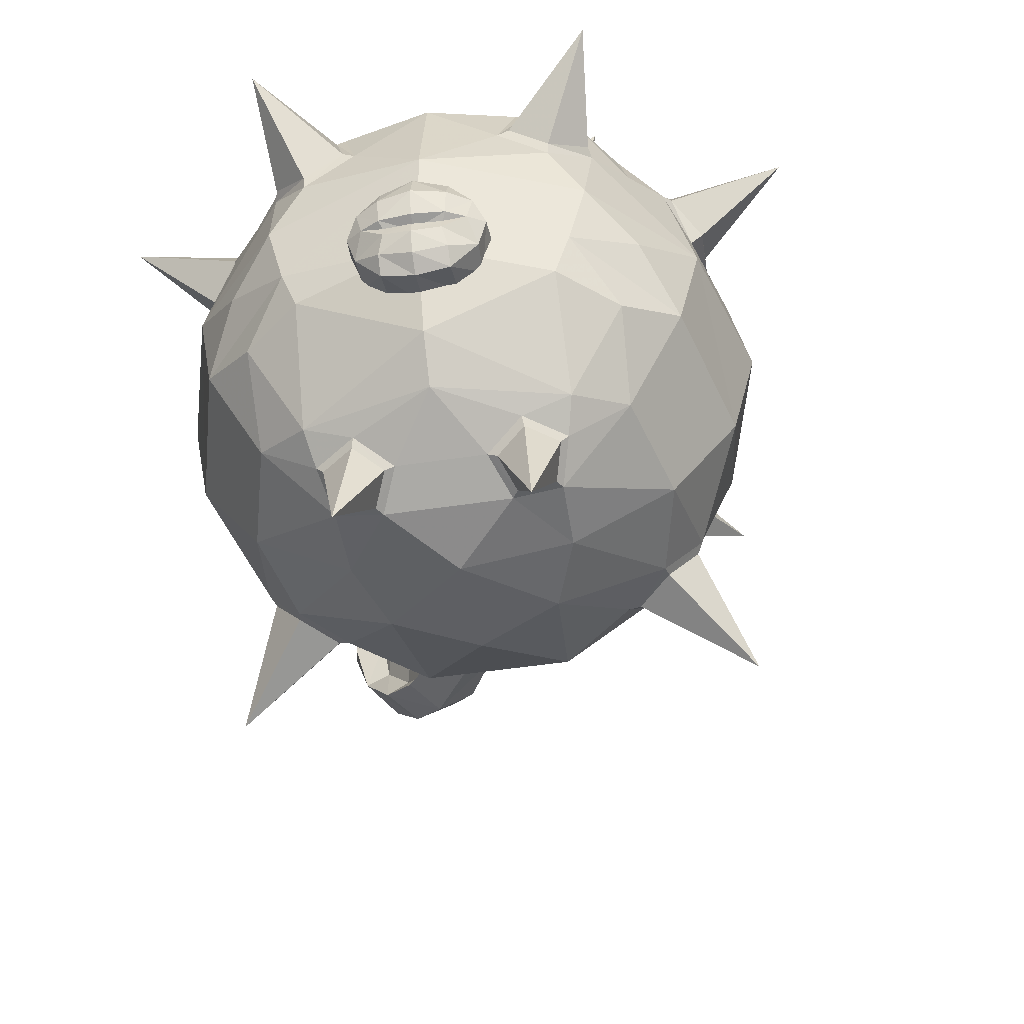
<metadata>
{"format":"obj","ext":"obj","renderer":"f3d","projection":"perspective","resolution":1024,"background":"white","views":[{"elev":-46.3,"azim":-170.1,"up":"+Z"}]}
</metadata>
<code>
o harysen
v 0.7952 -0.04544 -7.346
v 0.8399 -0.7038 -7.466
v 1.799 -0.2507 -7.959
v 1.229 0.1257 -7.614
v -2.35 -0.1357 -8.776
v -2.021 -1.297 -9.012
v -1.677 -1.181 -8.298
v -2.544 -1.2e-05 -9.74
v -2.203 -1.259 -9.917
v -2.35 0.1357 -10.7
v -1.762 -1.168 -11.03
v -1.932 -0.6962 -11.22
v -1.609 -0.5557 -11.63
v -1.799 0.2507 -11.52
v -0.9408 0.3094 -12.07
v 0 0.3545 -12.26
v -0.7166 -0.2931 -12.15
v 0 -0.3545 -7.221
v -0.8399 -0.7038 -7.466
v -0.4867 -1.162 -7.53
v -1.55 -1.78 -8.939
v -0.8993 -1.78 -8.123
v -1.114 -2.095 -8.954
v -1.175 -1.94 -10.71
v -1.455 -2.071 -9.754
v -1.333 -1.32 -11.32
v -1.239 -0.9411 -11.69
v -0.6205 -1.43 -11.76
v 0 -0.6364 -12.2
v 0.4867 -1.162 -7.53
v -0.1672 -1.996 -8.04
v 0 2.231 -8.42
v 0.7654 2.067 -8.443
v 0.6313 2.246 -8.933
v 0 -2.191 -11.03
v 0 -2.519 -10.09
v -2.033 0.3509 -8.369
v -1.799 -0.2507 -7.959
v 0.5384 0.9024 -12.08
v 0.9511 0.8875 -12
v 0.9408 0.3094 -12.07
v -1.362 -1.133 -7.841
v -1.056 -2.275 -9.457
v -0.7952 -0.04544 -7.346
v -1.761 -1.766 -9.434
v -0.4695 0.3754 -7.271
v 0.4695 0.3754 -7.271
v 0 1.53 -7.708
v -0.8993 1.292 -7.742
v -0.7654 2.067 -8.443
v -1.28 1.895 -8.474
v -1.558 0.6399 -7.834
v -1.381 1.072 -8.017
v -1.065 2.221 -9.25
v -0.6313 2.246 -8.933
v 0 2.479 -9.445
v 1.571 1.374 -8.383
v 1.28 1.895 -8.474
v 0.8993 1.292 -7.742
v 1.381 1.072 -8.017
v -0.2276 -2.417 -8.919
v 2.35 -0.1357 -8.776
v 2.021 -1.297 -9.012
v 2.203 -1.259 -9.917
v -1.558 1.141 -11.4
v -0.9511 0.8875 -12
v 1.558 1.141 -11.4
v 1.799 0.2507 -11.52
v -1.406 1.905 -8.98
v -1.362 2.138 -9.745
v 0 2.375 -10.5
v 1.219 2.117 -10.32
v -1.219 2.117 -10.32
v -1.757 1.742 -10.07
v -2.225 0.3482 -8.808
v -2.214 0.7634 -9.227
v -0.5384 0.9024 -12.08
v -1.171 0.6524 -7.704
v -0.7017 0.8067 -7.492
v -0.6992 1.429 -11.68
v 0 1.752 -11.55
v -0.3827 1.237 -11.88
v -2.203 1.179 -9.646
v -2.035 1.299 -10.54
v 2.203 1.179 -9.646
v 2.214 0.7634 -9.227
v -1.229 0.1257 -7.614
v 1.677 -1.181 -8.298
v 1.761 -1.766 -9.434
v 2.35 0.1357 -10.7
v 2.544 -1.1e-05 -9.74
v 1.762 -1.168 -11.03
v 1.932 -0.6962 -11.22
v 1.609 -0.5557 -11.63
v 0.7166 -0.2931 -12.15
v 1.55 -1.78 -8.939
v 0.8993 -1.78 -8.123
v 1.175 -1.94 -10.71
v 0.6205 -1.43 -11.76
v 1.239 -0.9411 -11.69
v 1.333 -1.32 -11.32
v 1.455 -2.071 -9.754
v 0.3827 1.237 -11.88
v 0.1689 -1.996 -8.04
v 1.31 -1.133 -7.841
v 2.033 0.3509 -8.369
v 1.862 0.8529 -8.293
v 1.558 0.6399 -7.834
v 0.7017 0.8067 -7.492
v 1.171 0.6524 -7.704
v 1.065 2.221 -9.25
v 1.114 -2.095 -8.954
v 1.056 -2.275 -9.457
v 1.362 2.138 -9.745
v 1.406 1.905 -8.98
v 1.804 1.542 -9.313
v 1.757 1.742 -10.07
v 0.6992 1.429 -11.68
v 2.035 1.299 -10.54
v 0.2276 -2.417 -8.919
v -1.862 0.8529 -8.293
v -1.05 1.213 -11.76
v 1.05 1.213 -11.76
v -2.072 1.17 -9.166
v -1.941 1.161 -8.685
v -1.673 1.533 -8.832
v 2.072 1.17 -9.166
v 2.225 0.3482 -8.808
v -1.571 1.374 -8.383
v -2.14 0.8487 -9.004
v 1.941 1.161 -8.685
v 2.14 0.8487 -9.004
v 1.673 1.533 -8.832
v 1.091 2.073 -10.65
v -1.091 2.071 -10.69
v 0 2.053 -11.2
v -1.116 1.464 -11.54
v 1.585 1.706 -10.74
v 1.116 1.464 -11.54
v -1.585 1.709 -10.8
v -0.8379 2.091 -8.51
v -1.468 2.74 -8.262
v -1.239 1.975 -8.527
v -0.7354 2.248 -8.885
v -1.384 1.981 -8.923
v -1.073 2.229 -9.133
v -1.98 0.8515 -8.335
v -2.991 0.936 -8.19
v -2.117 0.4614 -8.395
v -2.005 1.075 -8.647
v -2.228 0.4433 -8.745
v -2.24 0.832 -8.897
v -0.5784 0.3856 -7.278
v -1.256 0.4083 -6.576
v -0.8324 0.05895 -7.337
v -0.7606 0.7212 -7.451
v -1.172 0.1926 -7.546
v -1.127 0.6019 -7.617
v 0.08423 -3.525 -8.507
v -0.03762 -2.722 -8.618
v 0.2069 -2.658 -8.609
v 0.2488 -2.6 -8.487
v 0.1052 -2.378 -8.001
v -0.1271 -2.439 -8.009
v -0.06879 -3.065 -7.595
v 0.004271 -2.646 -8.121
v 0.004271 -2.646 -8.121
v 0.1709 -3.38 -8.278
v 0.1709 -3.38 -8.278
v 0.09496 -3.133 -7.791
v 0.09496 -3.133 -7.791
v 0.1588 -2.434 -8.137
v 0.3311 -2.961 -7.58
v 0.0994 -2.621 -8.118
v 0.0994 -2.621 -8.118
v 0.3165 -3.341 -8.274
v 0.3165 -3.341 -8.274
v 0.1413 -2.746 -8.372
v 0.1413 -2.746 -8.372
v -0.1111 -2.693 -8.5
v 0.04614 -2.771 -8.375
v 0.04614 -2.771 -8.375
v -0.1374 -2.511 -8.148
v 0.4842 -3.421 -8.493
v 0.235 -3.097 -7.786
v 0.235 -3.097 -7.786
v 0.493 -3.587 -7.289
v 0.493 -3.587 -7.289
v 0.1415 -3.591 -7.018
v 0.3733 -4.277 -8.373
v 0.4736 -4.07 -8.102
v 0.4736 -4.07 -8.102
v 0.5972 -3.392 -7.041
v 0.6328 -4 -8.11
v 0.6328 -4 -8.11
v 0.829 -4.077 -8.396
v 0.3338 -3.656 -7.281
v 0.3338 -3.656 -7.281
v 0.848 -4.741 -6.867
v 1.02 -5.374 -6.642
v 0.946 -5.094 -6.334
v 1.453 -4.822 -6.384
v 1.045 -5.346 -6.168
v 1.137 -5.516 -6.161
v 1.628 -5.032 -6.225
v 1.563 -5.082 -6.696
v 1.147 -4.58 -6.896
v 1.72 -5.203 -6.219
v 1.172 -5.605 -6.294
v 1.755 -5.292 -6.352
v 1.142 -5.575 -6.434
v 1.725 -5.262 -6.492
v 1.138 -5.651 -7.419
v 1.1 -5.593 -7.02
v 0.9519 -5.032 -7.396
v 1.244 -5.925 -7.301
v 1.645 -5.378 -7.469
v 1.827 -5.612 -7.358
v 1.313 -6.029 -7.167
v 1.251 -4.871 -7.426
v 1.608 -5.32 -7.07
v 1.339 -5.963 -7.007
v 1.823 -5.538 -7
v 1.24 -5.851 -6.942
v 1.922 -5.649 -7.065
v 1.896 -5.716 -7.225
v 0.9973 -4.433 -5.788
v 0.7173 -4.7 -5.951
v 1.098 -5.39 -5.631
v 1.759 -5.035 -5.697
v 1.345 -4.363 -6.013
v 0.9561 -3.867 -6.511
v 0.6688 -3.922 -6.331
v 0.9559 -4.673 -6.14
v 0.9559 -4.673 -6.14
v 1.253 -5.541 -7.854
v 1.253 -5.541 -7.854
v 1.603 -6.178 -7.403
v 1.603 -6.178 -7.403
v 0.4407 -4.144 -6.46
v 1.253 -4.744 -8.272
v 1.7 -5.402 -8.063
v 1.42 -5.669 -8.226
v 0.8927 -4.865 -8.095
v 0.8927 -4.865 -8.095
v 1.164 -4.561 -6.16
v 1.164 -4.561 -6.16
v 1.059 -4.775 -8.111
v 1.059 -4.775 -8.111
v 0.8042 -4.03 -6.64
v 0.8042 -4.03 -6.64
v 1.031 -4.981 -8.421
v 1.395 -5.115 -5.471
v 1.461 -5.429 -7.874
v 1.461 -5.429 -7.874
v 1.865 -6.031 -7.432
v 1.865 -6.031 -7.432
v 0.6378 -4.119 -6.623
v 0.6378 -4.119 -6.623
v 1.324 -5.364 -5.81
v 1.324 -5.364 -5.81
v 1.588 -5.222 -5.837
v 1.588 -5.222 -5.837
v 1.794 -6.28 -7.771
v 1.43 -6.36 -7.546
v 0.7375 -5.021 -8.221
v 1.072 -5.739 -8.001
v 2.09 -6.006 -7.611
v 1.534 -5.87 -5.744
v 1.534 -5.87 -5.744
v 1.751 -6.505 -6.997
v 1.751 -6.505 -6.997
v 1.93 -5.639 -5.792
v 1.93 -5.639 -5.792
v 2.139 -6.032 -6.048
v 2.139 -6.032 -6.048
v 2.225 -6.281 -6.542
v 2.225 -6.281 -6.542
v 2.148 -6.273 -7.045
v 2.148 -6.273 -7.045
v 1.646 -6.76 -7.045
v 2.137 -6.751 -7.219
v 1.884 -6.98 -6.368
v 2.405 -6.317 -7.137
v 2.562 -6.327 -6.538
v 2.618 -6.576 -6.457
v 2.455 -6.018 -5.927
v 2.497 -6.222 -5.758
v 2.299 -6.852 -6.376
v 2.176 -6.496 -5.673
v 1.842 -6.604 -5.678
v 1.81 -5.795 -5.321
v 2.144 -5.558 -5.639
v 1.385 -6.002 -5.546
v 1.727 -6.273 -5.998
v 1.727 -6.273 -5.998
v 1.812 -6.522 -6.491
v 1.812 -6.522 -6.491
v 1.586 -6.525 -5.821
v 1.671 -6.798 -6.43
v -1.54 -1.864 -9.009
v -1.202 -2.108 -9.021
v -1.156 -2.249 -9.415
v -1.703 -1.854 -9.396
v -1.466 -2.092 -9.647
v -2.191 -2.846 -9.012
v -1.629 -0.6628 -11.6
v -1.882 -0.7706 -11.29
v -1.749 -1.138 -11.14
v -1.339 -0.963 -11.65
v -1.413 -1.256 -11.36
v -2.29 -1.481 -12.04
v -0.5877 0.9779 -12.07
v -0.4674 1.239 -11.92
v -0.7139 1.39 -11.76
v -0.9085 0.9671 -12.01
v -0.9865 1.222 -11.82
v -0.7957 1.556 -12.73
v 0.5877 0.9779 -12.07
v 0.4674 1.239 -11.92
v 0.7139 1.39 -11.76
v 0.9085 0.9671 -12.01
v 0.9865 1.222 -11.82
v 0.7957 1.556 -12.73
v 1.54 -1.864 -9.009
v 1.202 -2.108 -9.021
v 1.156 -2.249 -9.415
v 1.703 -1.854 -9.396
v 1.466 -2.092 -9.647
v 2.191 -2.846 -9.012
v 1.629 -0.6627 -11.6
v 1.882 -0.7706 -11.29
v 1.749 -1.137 -11.14
v 1.339 -0.963 -11.65
v 1.413 -1.256 -11.36
v 2.29 -1.481 -12.04
v 0.8324 0.05895 -7.337
v 1.256 0.4083 -6.576
v 0.5784 0.3856 -7.278
v 0.7606 0.7212 -7.451
v 1.172 0.1926 -7.546
v 1.127 0.6019 -7.617
v 2.117 0.4614 -8.395
v 2.991 0.936 -8.19
v 1.98 0.8515 -8.335
v 2.005 1.075 -8.647
v 2.228 0.4433 -8.745
v 2.24 0.832 -8.897
v 1.239 1.975 -8.527
v 1.468 2.74 -8.262
v 0.8379 2.091 -8.51
v 0.7354 2.248 -8.885
v 1.384 1.981 -8.923
v 1.073 2.229 -9.133
v 0.2883 2.423 -10.89
v 0.2883 2.546 -10.76
v 0.5144 2.413 -10.63
v -0.5144 2.413 -10.63
v -0.2883 2.546 -10.76
v -0.2883 2.423 -10.89
v 0 2.631 -10.53
v 0 2.46 -10.56
v 0 2.46 -10.56
v 0.2212 2.483 -10.52
v 0.2212 2.483 -10.52
v 0.2328 2.596 -10.5
v 0 2.656 -10.65
v -0.2444 2.616 -10.6
v -0.2322 2.596 -10.5
v -0.4994 2.119 -10.63
v -0.2883 2.09 -10.78
v -0.4413 2.564 -10.44
v -0.4413 2.564 -10.44
v 0 2.573 -10.83
v 0 2.42 -10.94
v 0.4994 2.119 -10.63
v 0.2444 2.616 -10.6
v 0.4413 2.564 -10.44
v 0.4413 2.564 -10.44
v 0 2.054 -10.84
v 0.2883 2.09 -10.78
v 0.5851 2.454 -10.4
v 0.5947 2.164 -10.37
v -0.5947 2.164 -10.37
v -0.5851 2.454 -10.4
v -0.2212 2.483 -10.52
v -0.2212 2.483 -10.52
v -0.4884 2.57 -10.25
v -0.2878 2.686 -10.23
v -0.2776 2.654 -10.45
v 0.2492 2.489 -10.42
v 0.2492 2.489 -10.42
v 0.000421 2.552 -10.51
v -0.2318 2.547 -10.53
v 0.2776 2.654 -10.45
v 0 2.68 -10.46
v 0 2.74 -10.22
v 0.4884 2.57 -10.25
v -0.4984 2.267 -10.15
v -0.2878 2.597 -10.04
v 0.2878 2.597 -10.04
v 0.4984 2.267 -10.15
v 0.2878 2.686 -10.23
v 0.2823 2.298 -9.985
v 0 2.658 -9.982
v -0.2823 2.298 -9.985
v 0.000272 2.495 -10.39
v 0.000272 2.495 -10.39
v -0.2492 2.489 -10.42
v -0.2492 2.489 -10.42
v 0.2318 2.547 -10.53
v 0 2.314 -9.907
f 58 59 60
f 57 58 60
f 49 51 129
f 53 49 129
f 69 83 124
f 126 69 124
f 124 125 126
f 133 115 58
f 57 107 131
f 127 86 85
f 127 132 86
f 86 132 128
f 132 127 131
f 76 124 83
f 76 130 124
f 76 75 130
f 130 125 124
f 125 121 129
f 126 129 51
f 129 126 125
f 51 69 126
f 58 57 133
f 131 133 57
f 49 50 51
f 49 32 50
f 48 32 49
f 48 59 32
f 109 59 48
f 109 110 59
f 108 59 110
f 108 60 59
f 107 60 108
f 107 57 60
f 108 106 107
f 108 3 106
f 4 3 108
f 4 1 3
f 3 1 2
f 2 105 3
f 30 105 2
f 30 97 105
f 104 97 30
f 30 31 104
f 20 31 30
f 20 22 31
f 42 22 20
f 42 7 22
f 38 7 42
f 38 5 7
f 37 5 38
f 37 75 5
f 76 5 75
f 76 83 5
f 108 110 4
f 48 47 109
f 48 46 47
f 79 46 48
f 48 49 79
f 78 79 49
f 49 52 78
f 53 52 49
f 53 121 52
f 129 121 53
f 52 87 78
f 52 38 87
f 37 38 52
f 52 121 37
f 38 44 87
f 38 19 44
f 42 19 38
f 42 20 19
f 18 19 20
f 18 44 19
f 46 44 18
f 18 47 46
f 1 47 18
f 2 1 18
f 30 2 18
f 18 20 30
f 88 105 97
f 88 3 105
f 62 3 88
f 62 106 3
f 128 106 62
f 62 86 128
f 85 86 62
f 32 55 50
f 32 56 55
f 34 56 32
f 34 111 56
f 114 56 111
f 114 72 56
f 117 72 114
f 114 85 117
f 116 85 114
f 116 127 85
f 133 127 116
f 133 131 127
f 32 33 34
f 32 59 33
f 58 33 59
f 56 54 55
f 56 70 54
f 73 70 56
f 73 74 70
f 83 70 74
f 83 69 70
f 54 70 69
f 56 71 73
f 56 72 71
f 115 114 111
f 115 116 114
f 133 116 115
f 166 168 170
f 166 182 168
f 174 176 178
f 174 185 176
f 187 176 185
f 187 194 176
f 168 197 170
f 168 192 197
f 244 197 192
f 244 258 197
f 234 258 244
f 244 236 234
f 238 234 236
f 238 261 234
f 187 248 194
f 187 250 248
f 246 248 250
f 246 254 248
f 256 254 246
f 246 262 256
f 277 273 275
f 277 279 273
f 256 273 279
f 256 262 273
f 238 269 261
f 238 271 269
f 297 269 271
f 297 296 269
f 81 82 80
f 81 103 82
f 118 103 81
f 39 82 103
f 39 77 82
f 16 77 39
f 16 15 77
f 17 15 16
f 17 13 15
f 27 13 17
f 17 28 27
f 29 28 17
f 29 99 28
f 95 99 29
f 95 100 99
f 94 100 95
f 95 41 94
f 16 41 95
f 16 39 41
f 40 41 39
f 40 68 41
f 67 68 40
f 67 90 68
f 119 90 67
f 119 85 90
f 117 85 119
f 119 72 117
f 40 123 67
f 16 29 17
f 16 95 29
f 68 94 41
f 68 93 94
f 90 93 68
f 90 92 93
f 64 92 90
f 64 98 92
f 102 98 64
f 102 36 98
f 113 36 102
f 113 120 36
f 112 120 113
f 112 104 120
f 97 104 112
f 112 96 97
f 88 97 96
f 96 63 88
f 89 63 96
f 89 64 63
f 102 64 89
f 28 26 27
f 28 24 26
f 35 24 28
f 35 36 24
f 98 36 35
f 35 99 98
f 28 99 35
f 24 11 26
f 24 9 11
f 25 9 24
f 25 45 9
f 6 9 45
f 6 8 9
f 5 8 6
f 5 83 8
f 10 8 83
f 10 9 8
f 11 9 10
f 10 12 11
f 14 12 10
f 14 13 12
f 15 13 14
f 14 66 15
f 65 66 14
f 65 122 66
f 15 66 77
f 10 65 14
f 10 84 65
f 83 84 10
f 83 74 84
f 73 84 74
f 36 25 24
f 36 43 25
f 61 43 36
f 61 23 43
f 31 23 61
f 31 22 23
f 21 23 22
f 22 7 21
f 6 21 7
f 6 45 21
f 5 6 7
f 120 61 36
f 63 62 88
f 63 64 62
f 91 62 64
f 91 85 62
f 90 85 91
f 91 64 90
f 101 99 100
f 101 98 99
f 92 98 101
f 169 190 191
f 169 159 190
f 196 190 159
f 159 184 196
f 177 196 184
f 177 195 196
f 186 193 188
f 186 173 193
f 189 193 173
f 173 165 189
f 171 189 165
f 171 198 189
f 280 268 257
f 280 284 268
f 278 284 280
f 278 285 284
f 276 285 278
f 276 287 285
f 293 287 276
f 293 288 287
f 292 288 293
f 292 290 288
f 291 290 292
f 291 283 290
f 300 283 291
f 300 281 283
f 298 281 300
f 298 272 281
f 265 281 272
f 265 264 281
f 282 281 264
f 282 283 281
f 289 283 282
f 289 290 283
f 288 290 289
f 289 286 288
f 282 286 289
f 282 284 286
f 264 284 282
f 264 268 284
f 272 239 265
f 285 286 284
f 285 287 286
f 288 286 287
f 274 293 276
f 274 230 293
f 263 230 274
f 300 295 298
f 300 299 295
f 291 299 300
f 291 294 299
f 292 294 291
f 292 253 294
f 293 253 292
f 293 230 253
f 294 295 299
f 294 270 295
f 229 270 294
f 229 260 270
f 294 253 229
f 31 163 104
f 31 164 163
f 183 164 31
f 183 165 164
f 171 165 183
f 183 167 171
f 180 167 183
f 180 181 167
f 169 181 180
f 180 159 169
f 160 159 180
f 160 161 159
f 120 161 160
f 120 162 161
f 104 162 120
f 104 172 162
f 163 172 104
f 163 173 172
f 165 173 163
f 163 164 165
f 31 180 183
f 31 61 180
f 160 180 61
f 61 120 160
f 161 184 159
f 161 162 184
f 177 184 162
f 162 179 177
f 175 179 162
f 162 172 175
f 186 175 172
f 172 173 186
f 196 252 190
f 196 241 252
f 195 241 196
f 195 249 241
f 242 241 249
f 242 243 241
f 268 243 242
f 268 264 243
f 265 243 264
f 265 267 243
f 239 267 265
f 239 237 267
f 245 267 237
f 245 266 267
f 191 266 245
f 191 190 266
f 252 266 190
f 252 243 266
f 241 243 252
f 266 243 267
f 242 257 268
f 242 255 257
f 249 255 242
f 189 233 193
f 189 240 233
f 198 240 189
f 198 259 240
f 228 240 259
f 228 227 240
f 229 227 228
f 229 253 227
f 230 227 253
f 230 231 227
f 263 231 230
f 263 247 231
f 251 231 247
f 251 232 231
f 188 232 251
f 188 193 232
f 233 232 193
f 233 227 232
f 240 227 233
f 232 227 231
f 228 260 229
f 228 235 260
f 259 235 228
f 200 201 199
f 200 211 201
f 212 211 200
f 212 210 211
f 202 210 212
f 202 208 210
f 205 208 202
f 205 204 208
f 203 204 205
f 203 201 204
f 202 201 203
f 202 207 201
f 206 207 202
f 206 200 207
f 212 200 206
f 206 202 212
f 202 203 205
f 207 199 201
f 207 200 199
f 209 210 208
f 209 211 210
f 201 211 209
f 209 204 201
f 208 204 209
f 214 215 213
f 214 220 215
f 221 220 214
f 221 217 220
f 223 217 221
f 223 225 217
f 224 225 223
f 224 222 225
f 213 222 224
f 213 219 222
f 216 219 213
f 216 218 219
f 217 218 216
f 217 226 218
f 225 226 217
f 225 222 226
f 219 226 222
f 219 218 226
f 213 217 216
f 213 220 217
f 215 220 213
f 224 214 213
f 224 223 214
f 221 214 223
f 78 156 79
f 78 158 156
f 87 158 78
f 87 157 158
f 44 157 87
f 44 155 157
f 46 155 44
f 46 153 155
f 79 153 46
f 79 156 153
f 154 153 156
f 154 155 153
f 157 155 154
f 154 158 157
f 156 158 154
f 340 110 109
f 340 342 110
f 338 342 340
f 338 341 342
f 337 341 338
f 337 1 341
f 47 1 337
f 337 339 47
f 338 339 337
f 338 340 339
f 109 339 340
f 109 47 339
f 342 4 110
f 342 341 4
f 1 4 341
f 51 145 69
f 51 143 145
f 50 143 51
f 50 141 143
f 55 141 50
f 55 144 141
f 54 144 55
f 54 146 144
f 69 146 54
f 69 145 146
f 142 146 145
f 142 144 146
f 141 144 142
f 142 143 141
f 145 143 142
f 37 151 75
f 37 149 151
f 121 149 37
f 121 147 149
f 125 147 121
f 125 150 147
f 130 150 125
f 130 152 150
f 75 152 130
f 75 151 152
f 148 152 151
f 148 150 152
f 147 150 148
f 148 149 147
f 151 149 148
f 128 347 106
f 128 348 347
f 132 348 128
f 132 346 348
f 131 346 132
f 131 345 346
f 107 345 131
f 107 343 345
f 106 343 107
f 106 347 343
f 344 343 347
f 344 345 343
f 346 345 344
f 344 348 346
f 347 348 344
f 115 353 58
f 115 354 353
f 111 354 115
f 111 352 354
f 34 352 111
f 34 351 352
f 33 351 34
f 33 349 351
f 58 349 33
f 58 353 349
f 350 349 353
f 350 351 349
f 352 351 350
f 350 354 352
f 353 354 350
f 316 77 66
f 316 313 77
f 318 313 316
f 318 314 313
f 315 314 318
f 315 80 314
f 122 80 315
f 315 317 122
f 318 317 315
f 318 316 317
f 66 317 316
f 66 122 317
f 313 82 77
f 313 314 82
f 80 82 314
f 39 322 40
f 39 319 322
f 103 319 39
f 103 320 319
f 118 320 103
f 118 321 320
f 123 321 118
f 123 323 321
f 40 323 123
f 40 322 323
f 324 323 322
f 324 321 323
f 320 321 324
f 324 319 320
f 322 319 324
f 21 301 23
f 21 304 301
f 45 304 21
f 45 305 304
f 25 305 45
f 25 303 305
f 43 303 25
f 43 302 303
f 23 302 43
f 23 301 302
f 306 302 301
f 306 303 302
f 305 303 306
f 306 304 305
f 301 304 306
f 13 307 12
f 13 310 307
f 27 310 13
f 27 311 310
f 26 311 27
f 26 309 311
f 11 309 26
f 11 308 309
f 12 308 11
f 12 307 308
f 312 308 307
f 312 309 308
f 311 309 312
f 312 310 311
f 307 310 312
f 112 325 96
f 112 326 325
f 113 326 112
f 113 327 326
f 102 327 113
f 102 329 327
f 89 329 102
f 89 328 329
f 96 328 89
f 96 325 328
f 330 328 325
f 330 329 328
f 327 329 330
f 330 326 327
f 325 326 330
f 93 331 94
f 93 332 331
f 92 332 93
f 92 333 332
f 101 333 92
f 101 335 333
f 100 335 101
f 100 334 335
f 94 334 100
f 94 331 334
f 336 334 331
f 336 335 334
f 333 335 336
f 336 332 333
f 331 332 336
f 366 362 364
f 366 361 362
f 377 361 366
f 377 367 361
f 369 367 368
f 369 361 367
f 386 361 369
f 386 362 361
f 374 360 359
f 374 375 360
f 356 375 374
f 356 355 375
f 375 371 360
f 375 380 371
f 355 380 375
f 355 381 380
f 393 410 394
f 393 408 410
f 411 408 393
f 411 392 408
f 370 360 371
f 370 358 360
f 385 358 370
f 385 372 358
f 368 358 372
f 368 359 358
f 367 359 368
f 367 374 359
f 356 374 367
f 367 377 356
f 357 356 377
f 357 355 356
f 376 355 357
f 376 381 355
f 358 359 360
f 370 384 385
f 372 369 368
f 372 386 369
f 376 382 383
f 376 357 382
f 378 382 357
f 357 377 378
f 366 378 377
f 366 364 378
f 382 402 383
f 382 398 402
f 378 398 382
f 378 395 398
f 411 395 378
f 411 393 395
f 396 395 393
f 396 397 395
f 390 397 396
f 390 389 397
f 388 389 390
f 388 400 389
f 399 400 388
f 399 406 400
f 405 400 406
f 405 389 400
f 397 389 405
f 405 403 397
f 401 403 405
f 401 398 403
f 402 398 401
f 401 404 402
f 405 404 401
f 405 412 404
f 406 412 405
f 378 392 411
f 403 395 397
f 403 398 395
f 393 390 396
f 393 394 390
f 372 390 394
f 372 388 390
f 385 388 372
f 385 399 388
f 384 399 385
f 394 410 372
f 365 391 379
f 365 407 391
f 363 407 365
f 363 387 407
f 409 407 387
f 387 373 409
f 72 134 71
f 72 138 134
f 119 138 72
f 119 67 138
f 139 138 67
f 139 134 138
f 136 134 139
f 136 71 134
f 123 139 67
f 123 118 139
f 81 139 118
f 81 136 139
f 137 136 81
f 137 135 136
f 140 135 137
f 140 73 135
f 84 73 140
f 140 65 84
f 137 65 140
f 137 122 65
f 80 122 137
f 137 81 80
f 71 135 73
f 71 136 135

</code>
